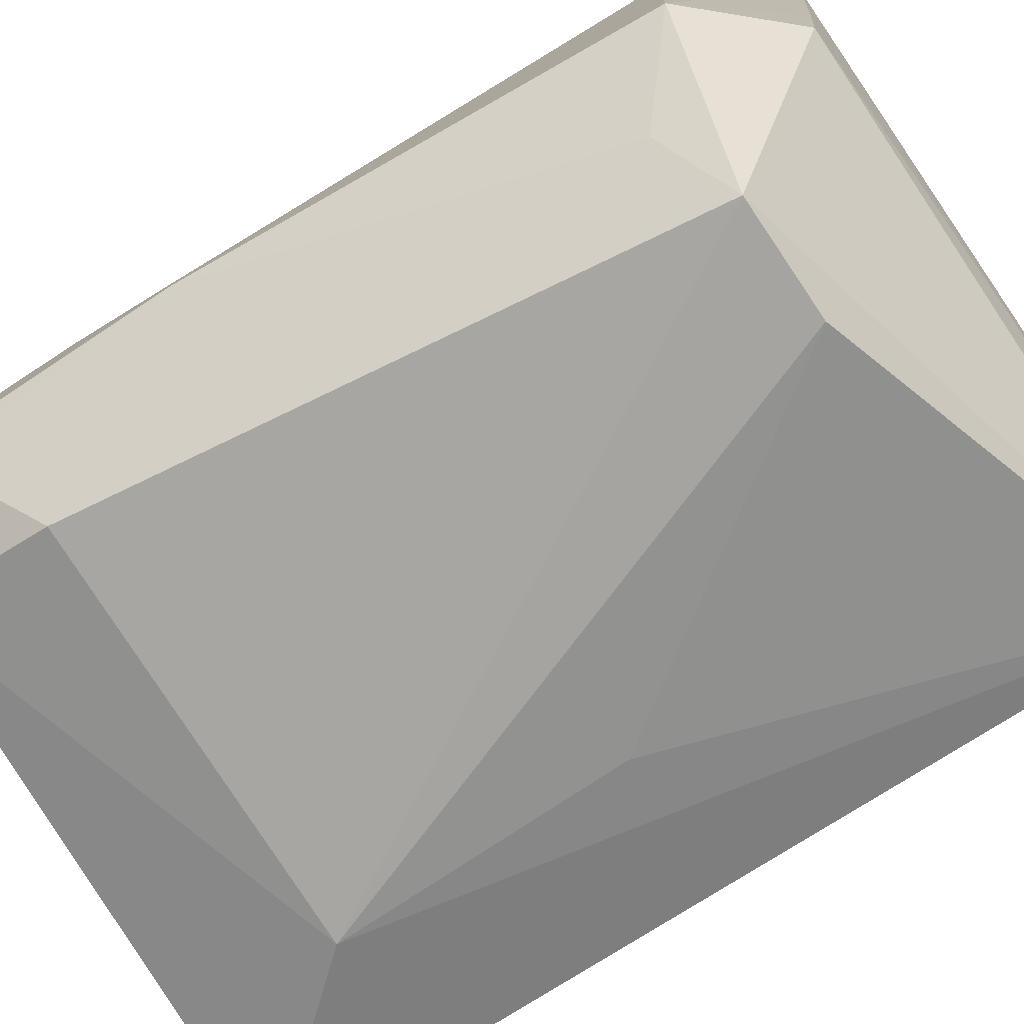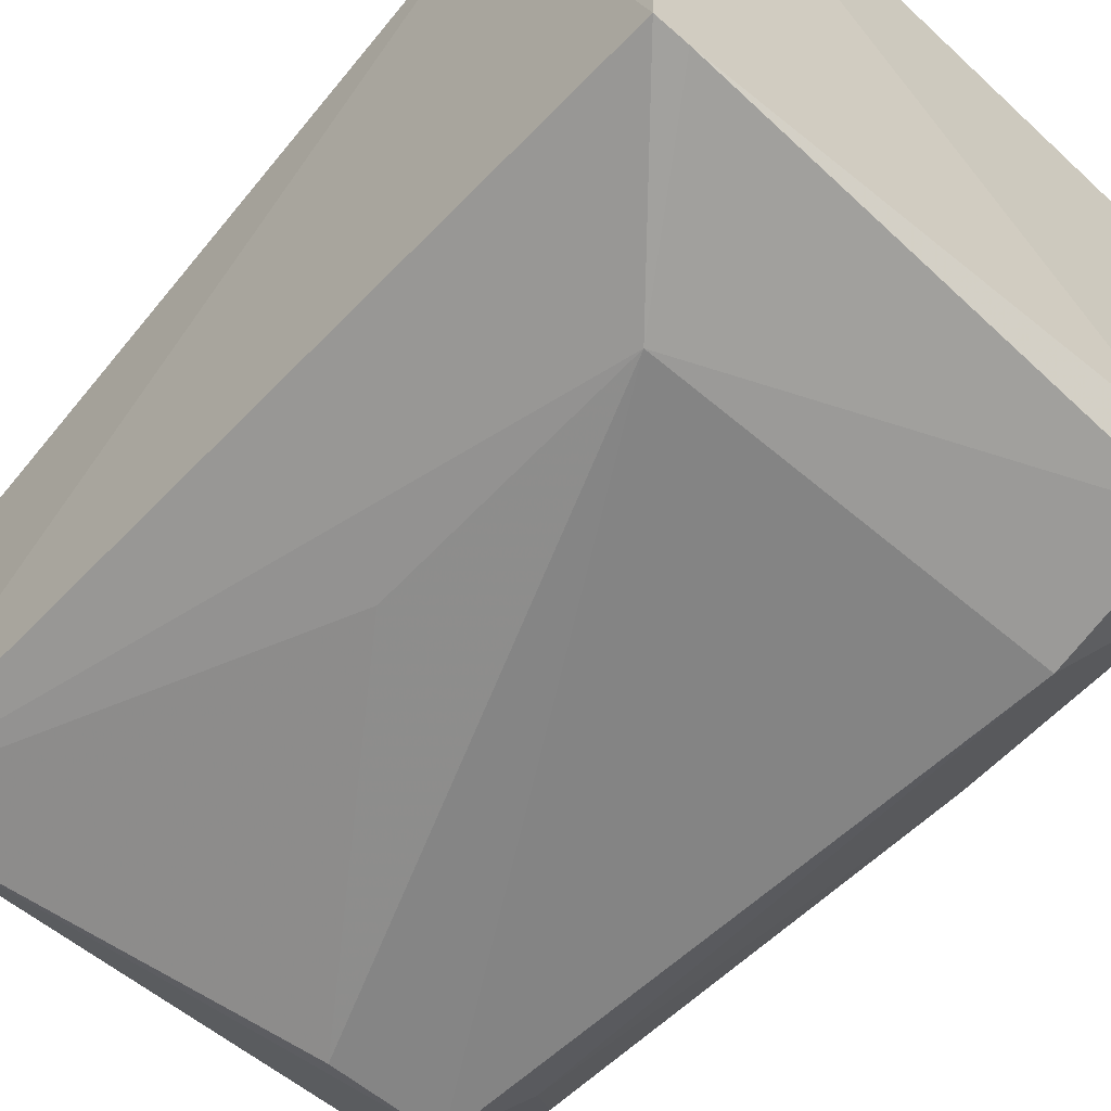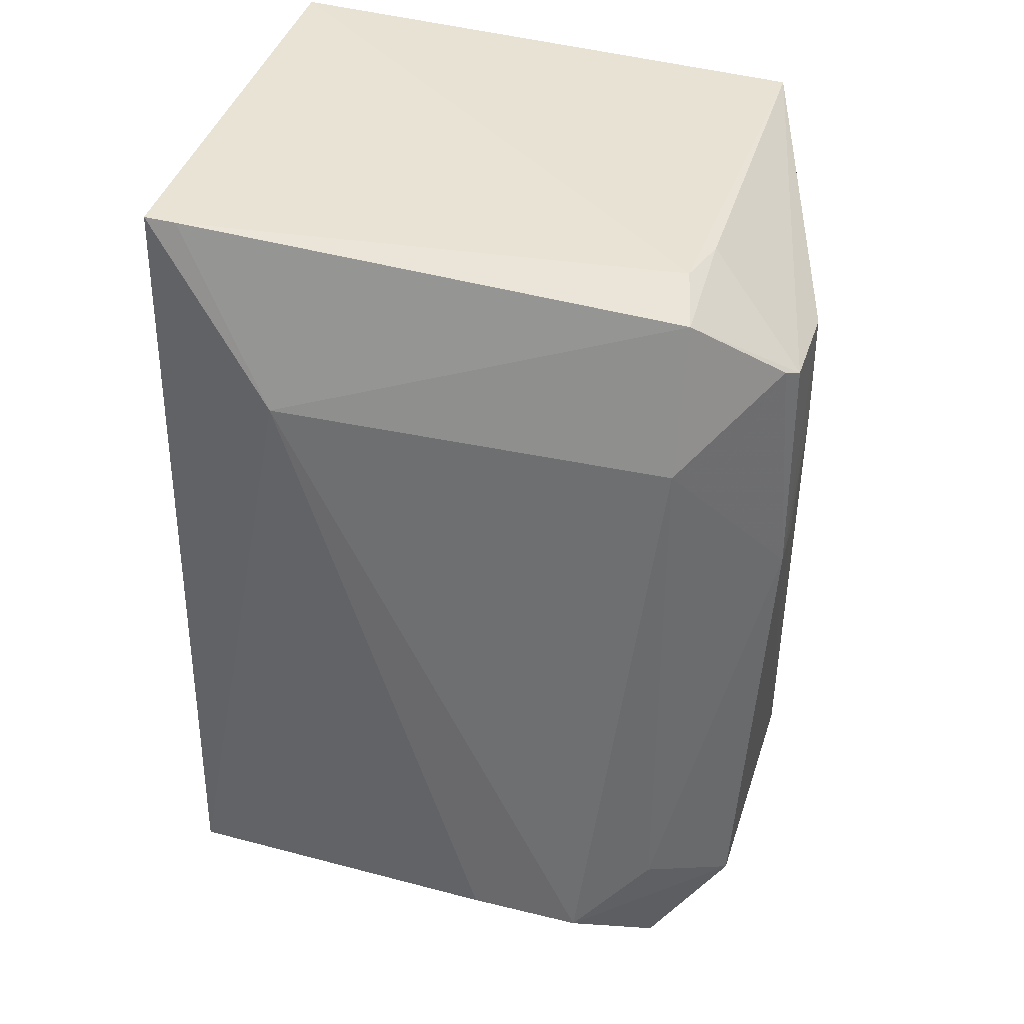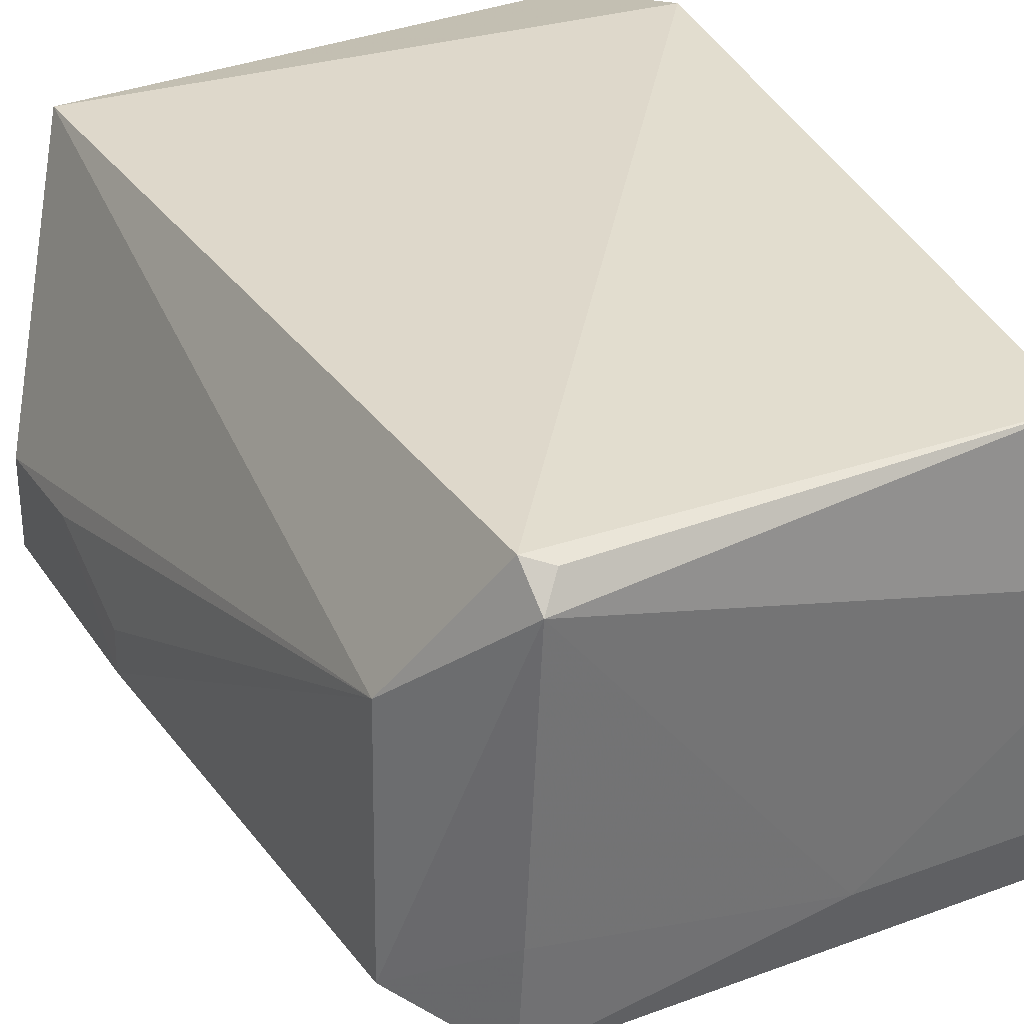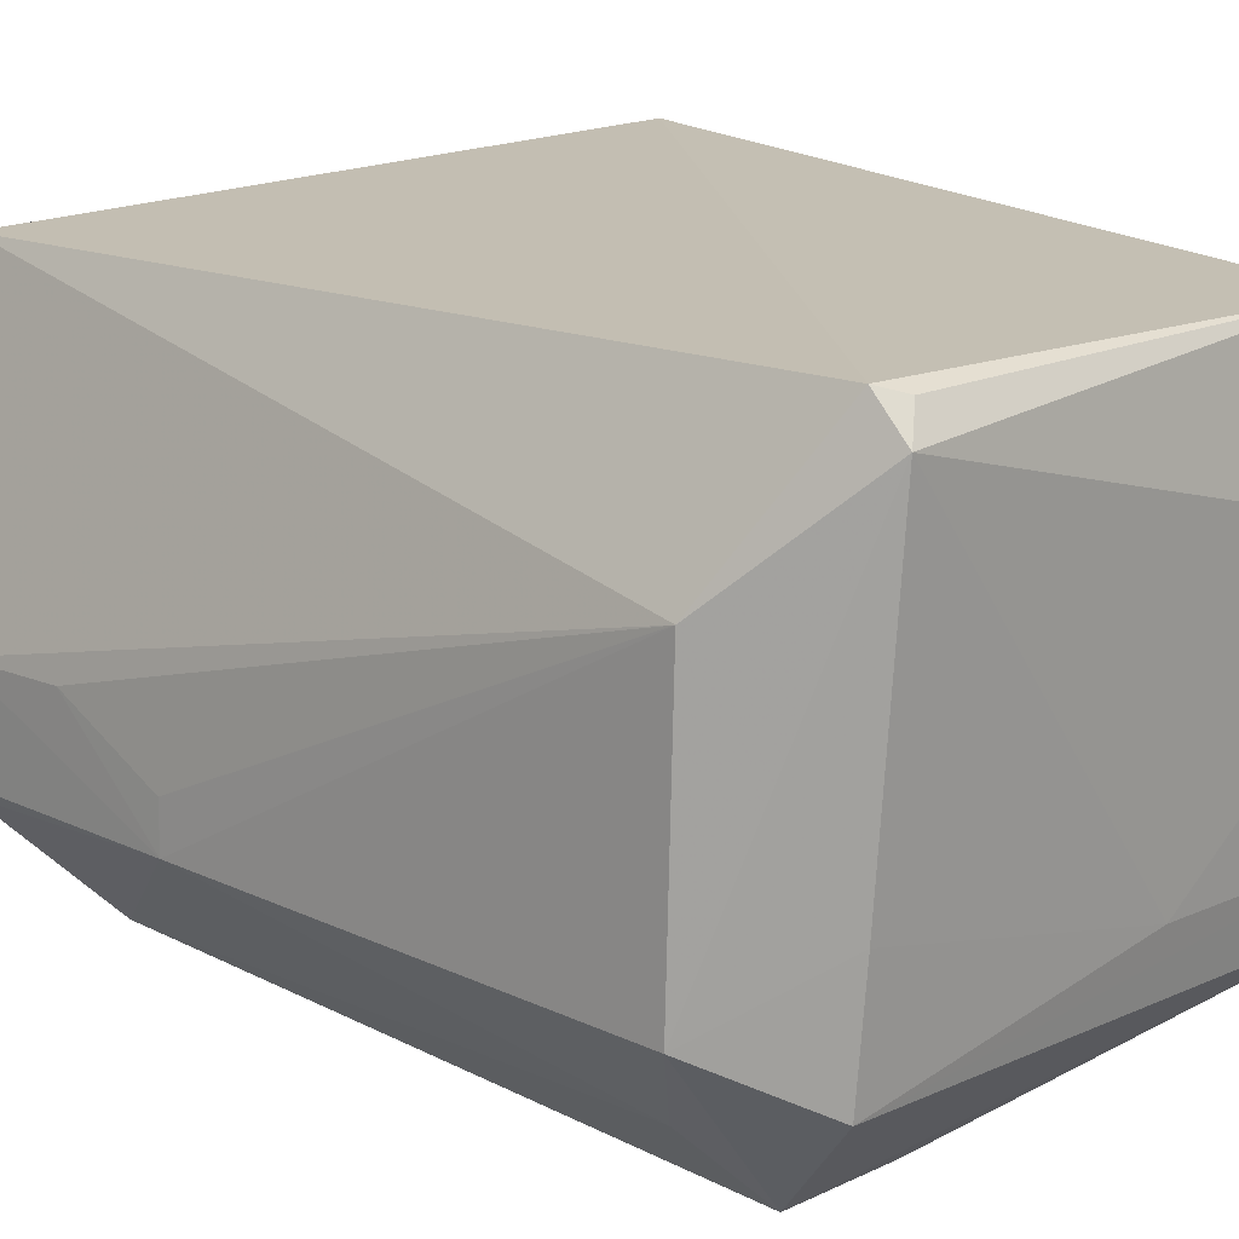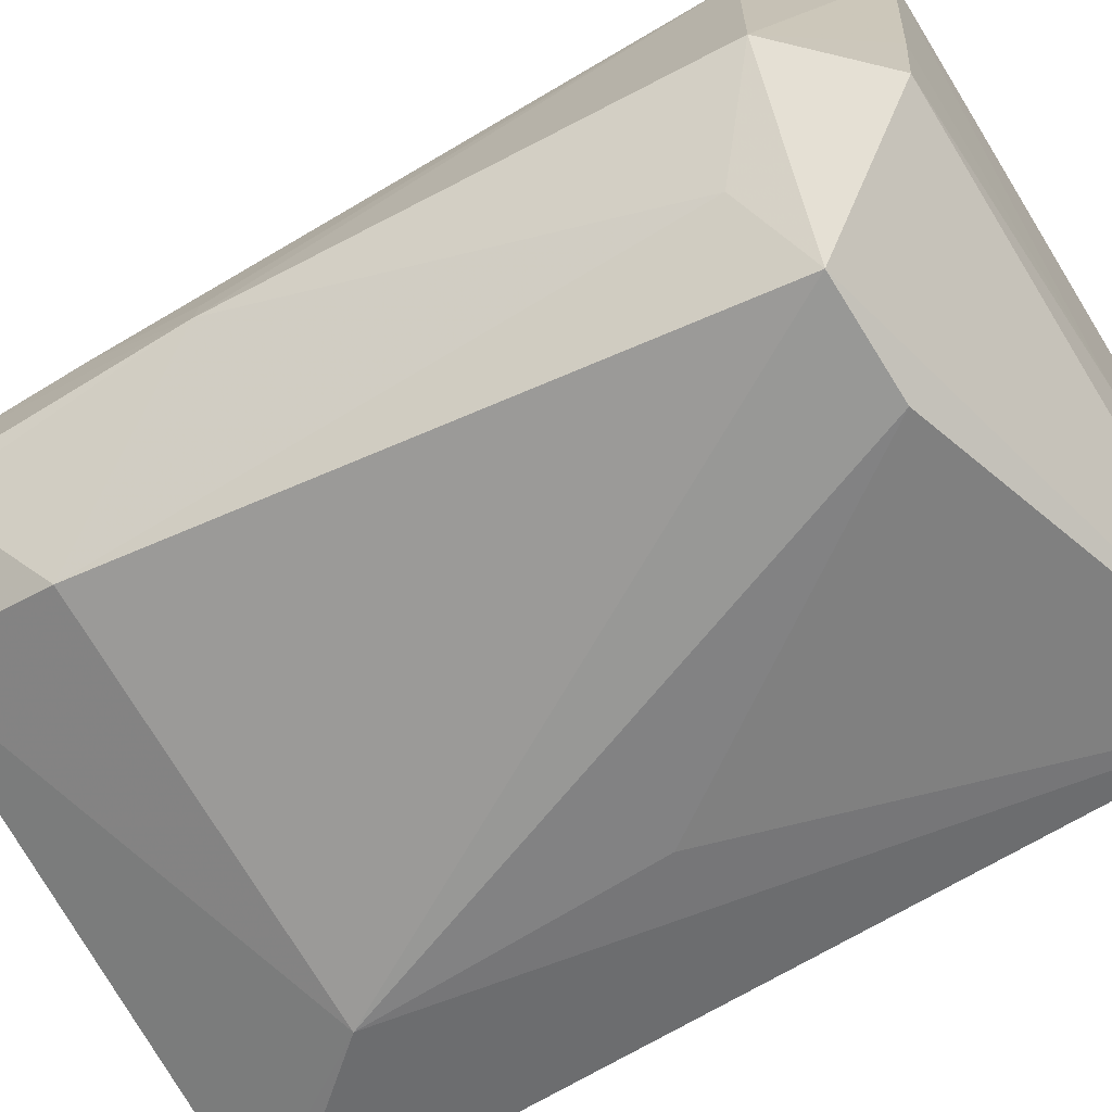
<metadata>
{"format":"obj","ext":"obj","renderer":"f3d","projection":"perspective","resolution":1024,"background":"white","views":[{"elev":-77.9,"azim":-57.0,"up":"+Z"},{"elev":-57.0,"azim":137.7,"up":"+Z"},{"elev":39.2,"azim":-163.3,"up":"+Y"},{"elev":31.2,"azim":-28.6,"up":"+Z"},{"elev":14.7,"azim":-45.1,"up":"+Z"},{"elev":-72.7,"azim":-59.1,"up":"+Z"}]}
</metadata>
<code>
v 0.129 -0.07119 0.0617
v 0.1288 -0.1243 0.04603
v 0.1284 -0.05957 0.02635
v 0.08916 -0.07117 0.02275
v 0.08929 -0.1217 0.05831
v 0.1021 -0.1135 0.01808
v 0.08943 -0.05934 0.058
v 0.129 -0.1221 0.02595
v 0.1221 -0.1231 0.05836
v 0.1182 -0.07119 0.02213
v 0.08403 -0.1155 0.0291
v 0.128 -0.05831 0.05844
v 0.08916 -0.06088 0.02595
v 0.08941 -0.1215 0.02598
v 0.08959 -0.1239 0.05576
v 0.09399 -0.1133 0.0179
v 0.118 -0.09109 0.02211
v 0.08224 -0.07513 0.03773
v 0.0903 -0.05957 0.03024
v 0.126 -0.05958 0.0263
v 0.1287 -0.1229 0.03019
v 0.09097 -0.1228 0.05777
v 0.1101 -0.1226 0.03018
v 0.08403 -0.1161 0.04816
v 0.08947 -0.1222 0.03422
v 0.08923 -0.1108 0.02284
v 0.0823 -0.06648 0.03079
v 0.08217 -0.08314 0.03063
v 0.08226 -0.06664 0.03757
v 0.08311 -0.06592 0.02973
v 0.08932 -0.05976 0.03414
v 0.08223 -0.08309 0.03375
f 7 5 1
f 8 1 2
f 8 3 1
f 9 2 1
f 9 1 5
f 10 3 8
f 12 7 1
f 12 1 3
f 13 10 4
f 15 2 9
f 16 10 6
f 16 4 10
f 16 6 8
f 16 8 14
f 16 14 11
f 17 10 8
f 17 8 6
f 17 6 10
f 19 7 12
f 20 3 10
f 20 10 13
f 20 13 19
f 20 19 12
f 20 12 3
f 21 14 8
f 21 8 2
f 22 15 9
f 22 9 5
f 22 5 15
f 23 2 15
f 23 21 2
f 23 14 21
f 24 15 5
f 24 11 15
f 24 5 7
f 25 15 11
f 25 11 14
f 25 23 15
f 25 14 23
f 26 16 11
f 26 4 16
f 28 11 24
f 28 26 11
f 28 4 26
f 29 24 7
f 29 18 24
f 29 7 27
f 29 28 18
f 29 27 28
f 30 27 13
f 30 13 4
f 30 28 27
f 30 4 28
f 31 19 13
f 31 13 27
f 31 27 7
f 31 7 19
f 32 28 24
f 32 24 18
f 32 18 28

</code>
